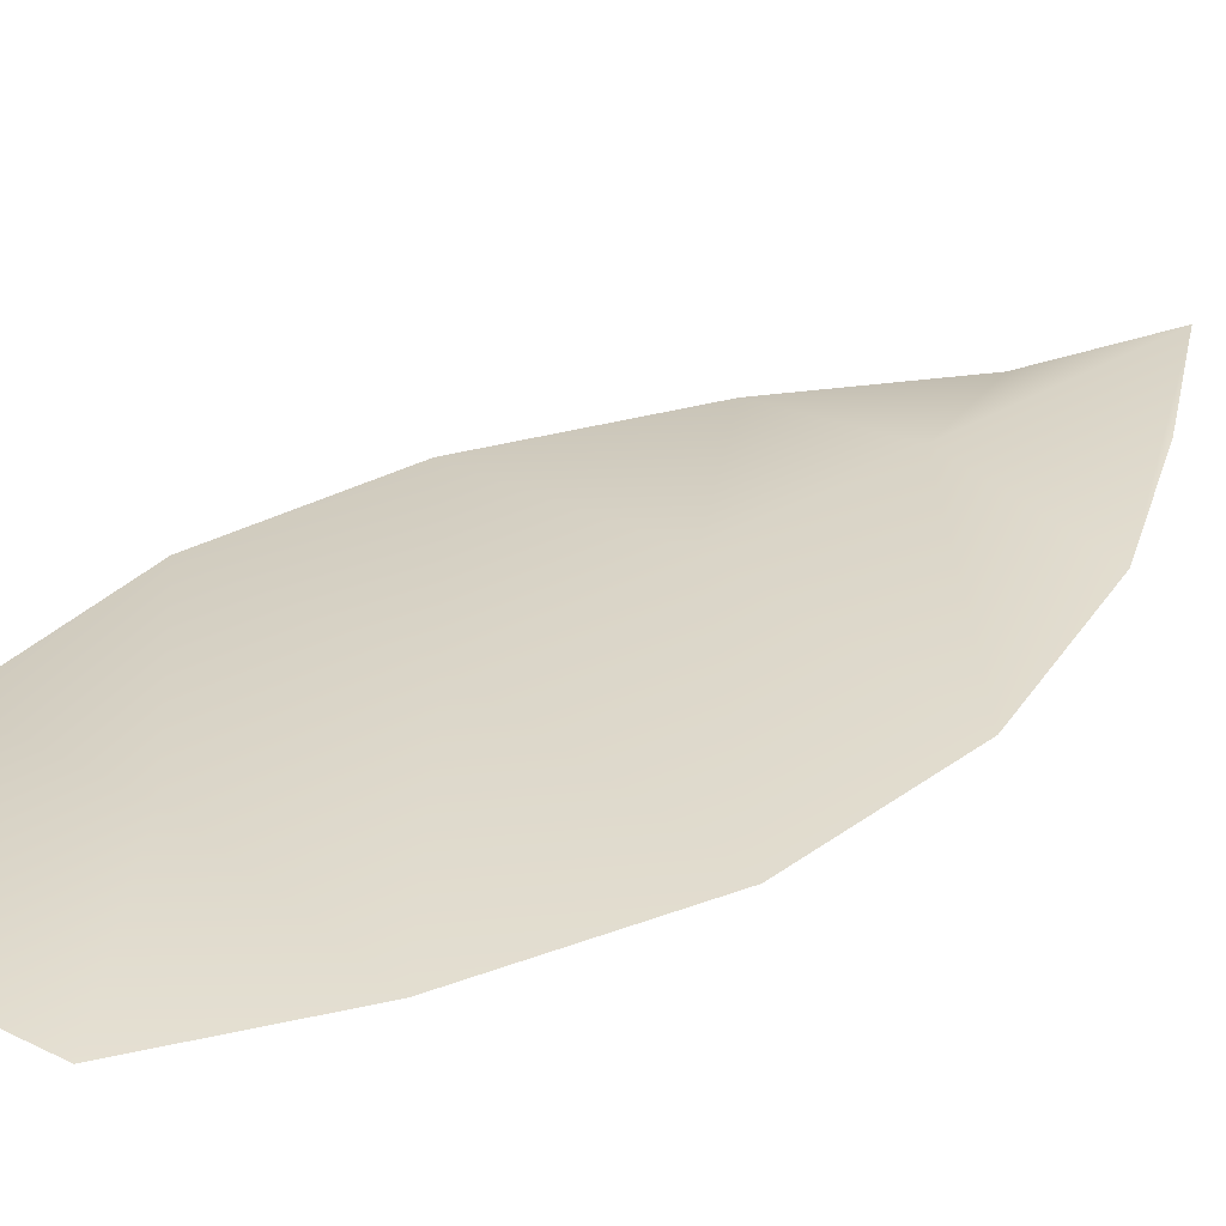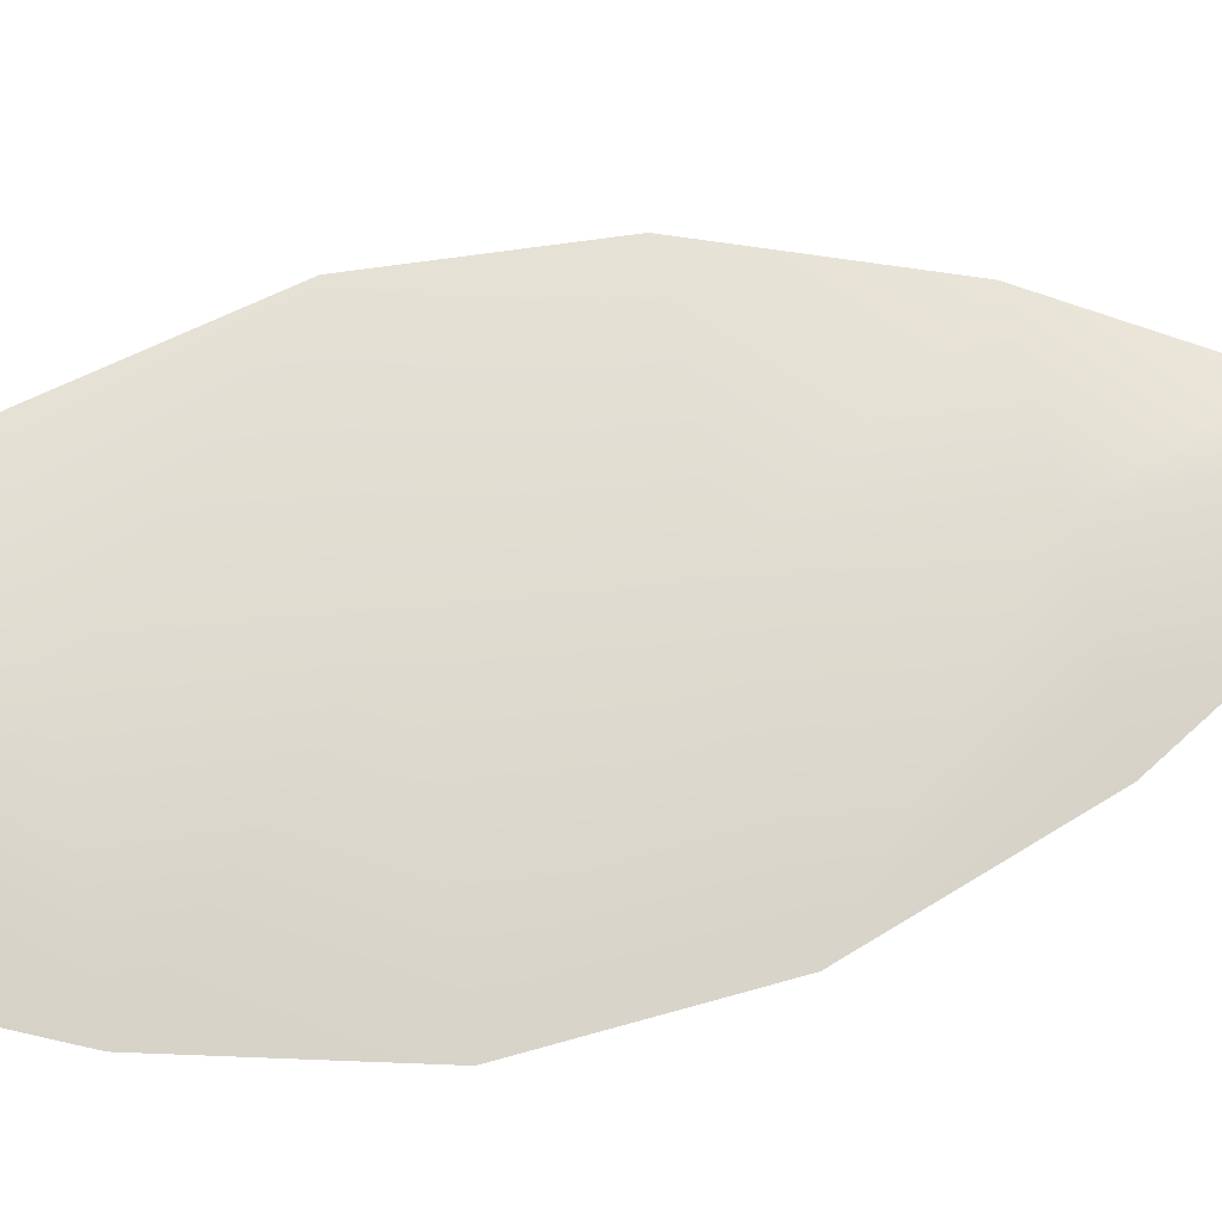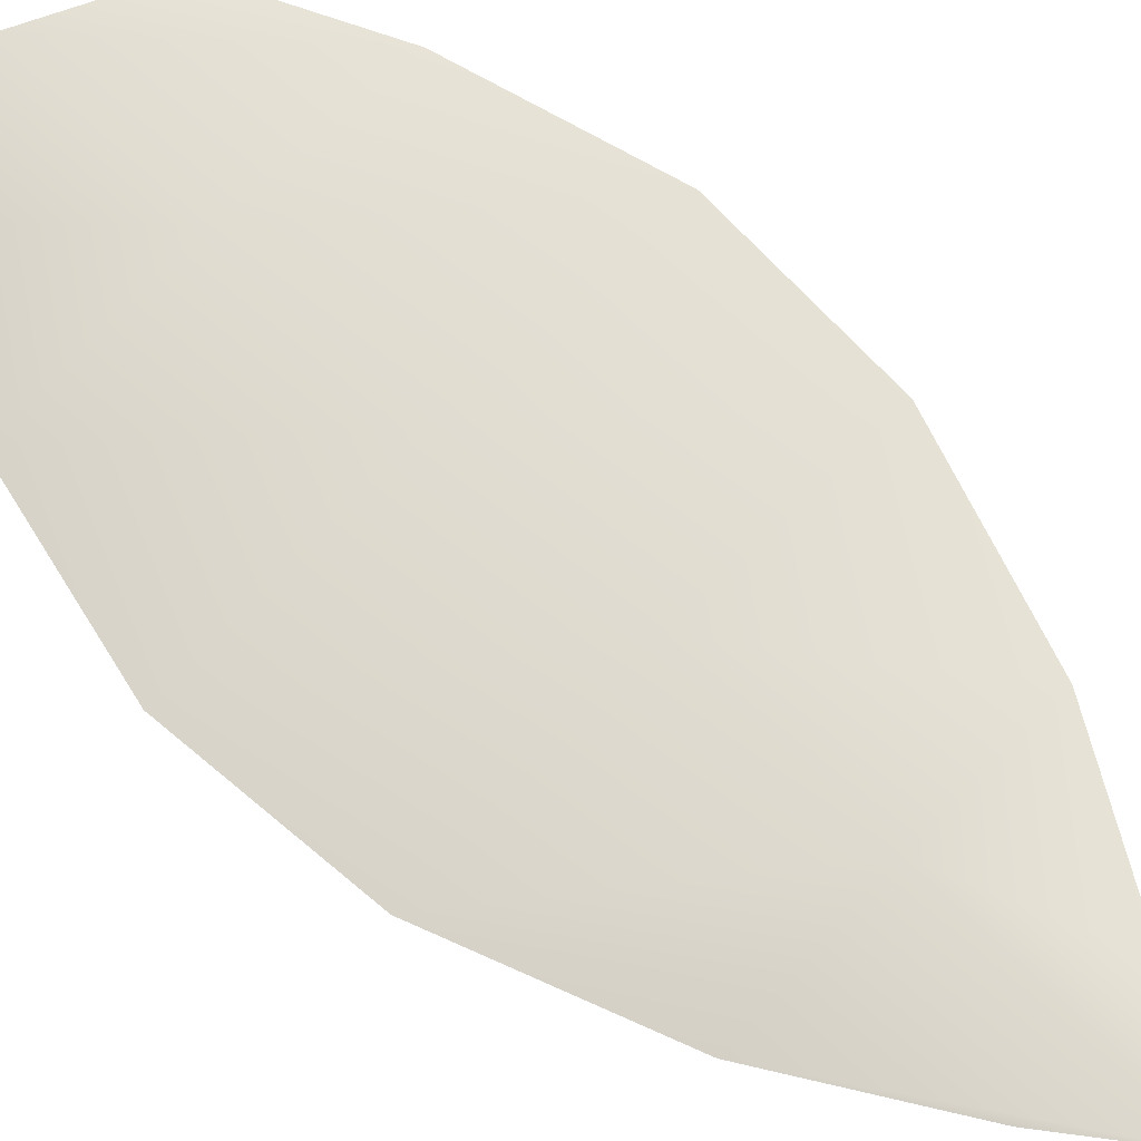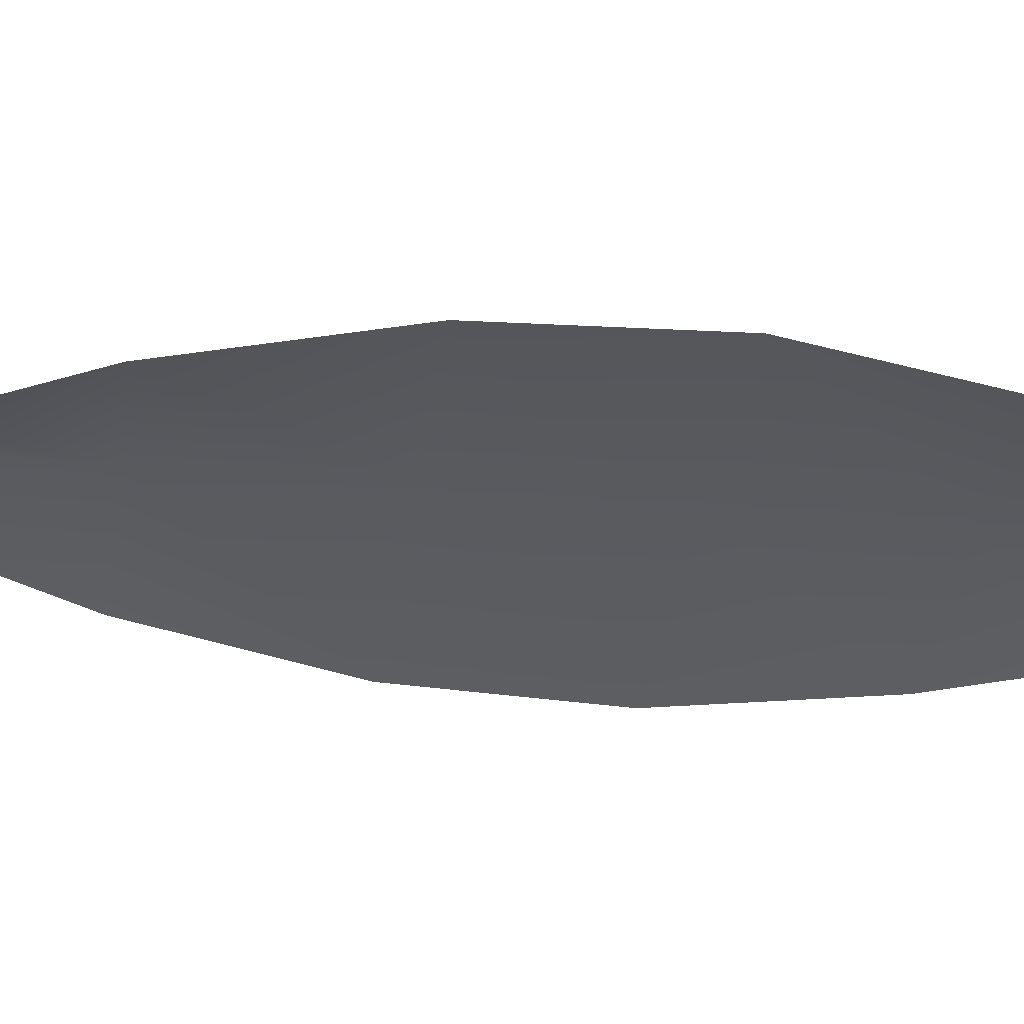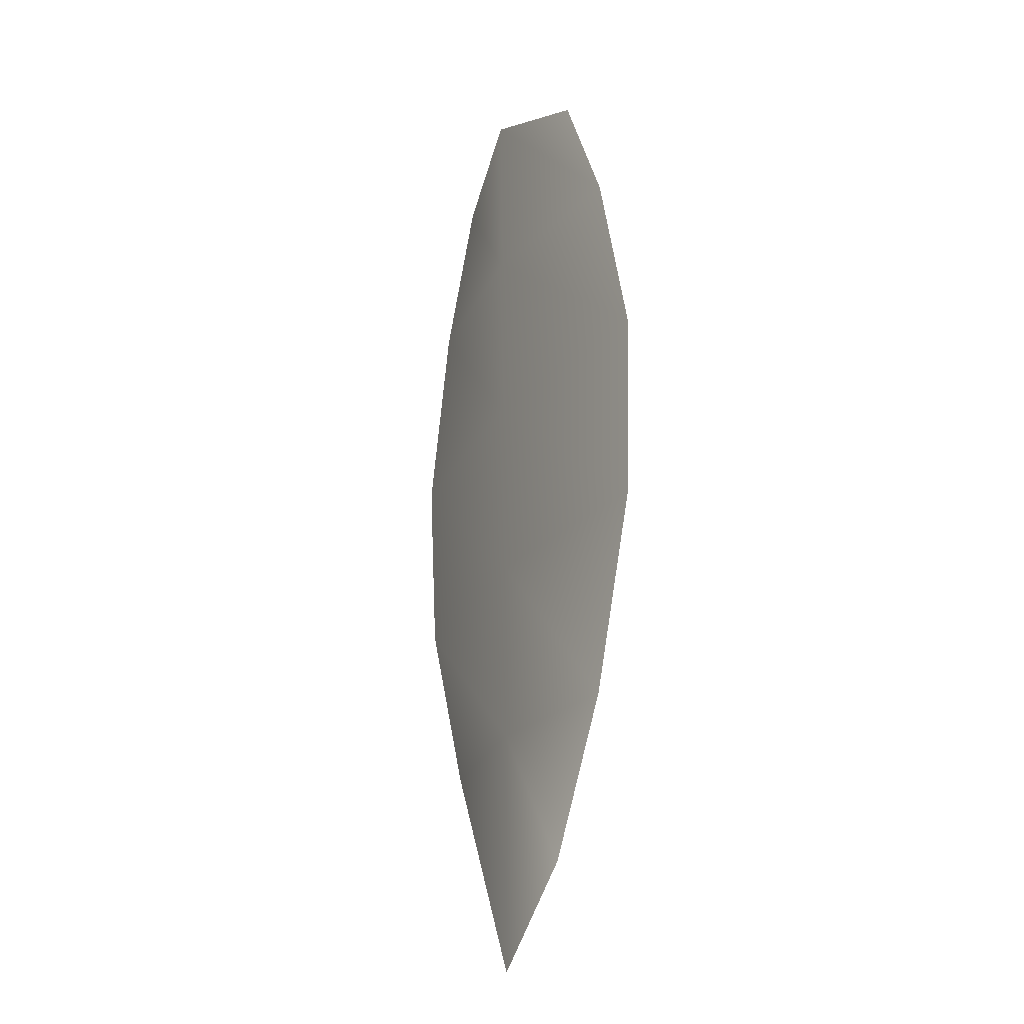
<metadata>
{"format":"obj","ext":"obj","renderer":"f3d","projection":"perspective","resolution":1024,"background":"white","views":[{"elev":29.3,"azim":-132.7,"up":"+Z"},{"elev":70.1,"azim":-100.5,"up":"+Z"},{"elev":69.6,"azim":-44.8,"up":"+Z"},{"elev":-32.1,"azim":83.4,"up":"+Z"},{"elev":-24.0,"azim":62.6,"up":"+Y"}]}
</metadata>
<code>
o feather_flight_tertiary_005
v 0.09985 0.2388 0.03331
v 0.09453 0.2387 0.03331
v 0.09896 0.22 0.03331
v 0.09613 0.2199 0.03331
v 0.09717 0.2397 0.03381
v 0.09756 0.2179 0.03381
v 0.1013 0.2357 0.03331
v 0.1024 0.2315 0.03331
v 0.1023 0.2274 0.03331
v 0.1008 0.2233 0.03331
v 0.09416 0.2231 0.03331
v 0.09258 0.2272 0.03331
v 0.0922 0.2313 0.03331
v 0.09315 0.2355 0.03331
v 0.09725 0.2356 0.03381
v 0.09735 0.2314 0.03381
v 0.09745 0.2273 0.03381
v 0.09752 0.2232 0.03381
f 18 10 3 6
f 11 18 6 4
f 5 1 7 15
f 15 7 8 16
f 16 8 9 17
f 17 9 10 18
f 2 5 15 14
f 14 15 16 13
f 13 16 17 12
f 12 17 18 11

</code>
